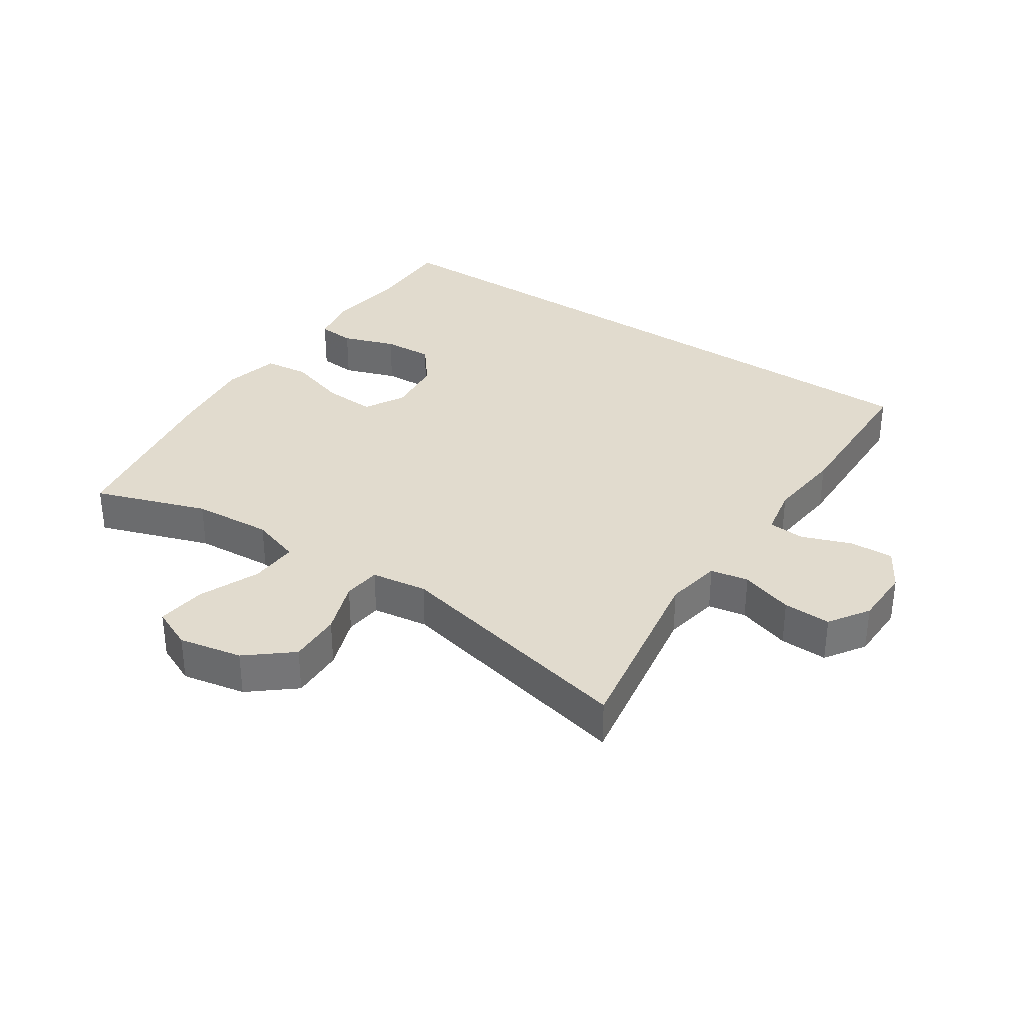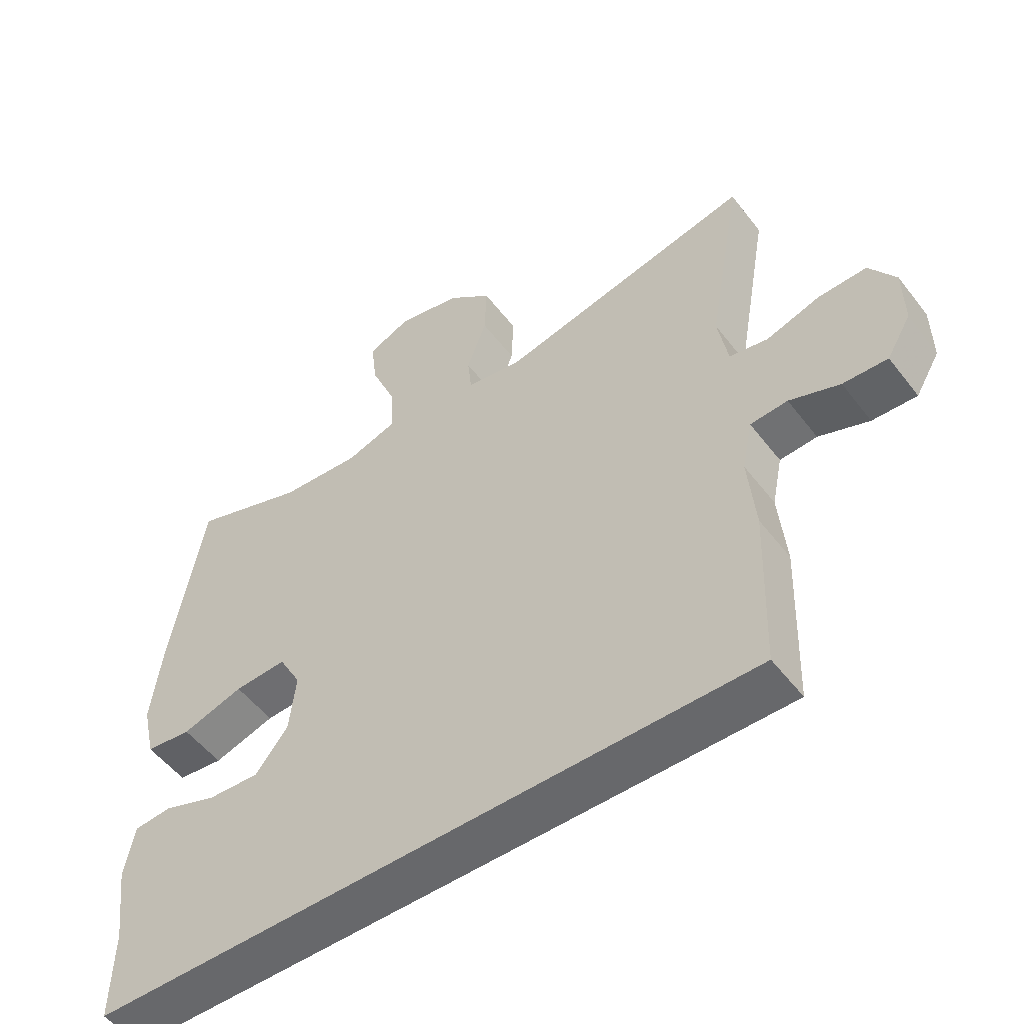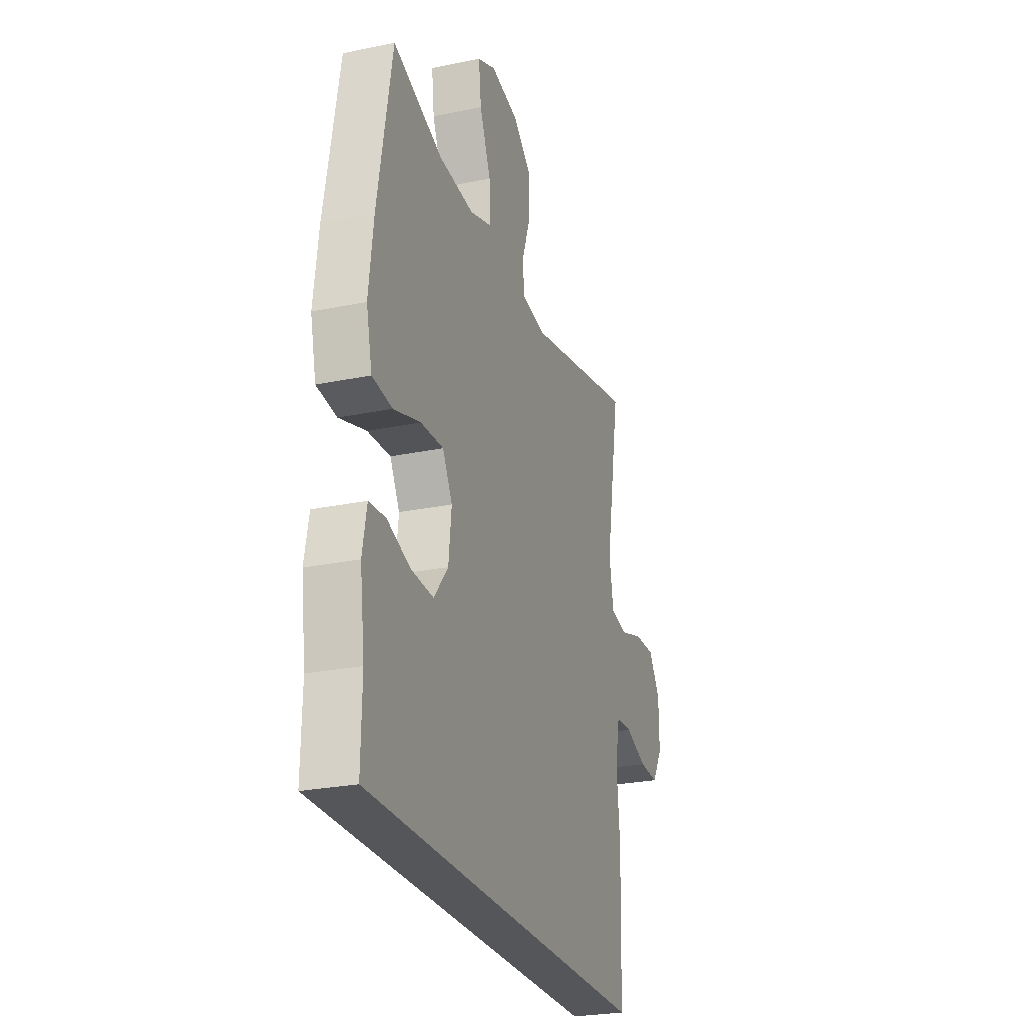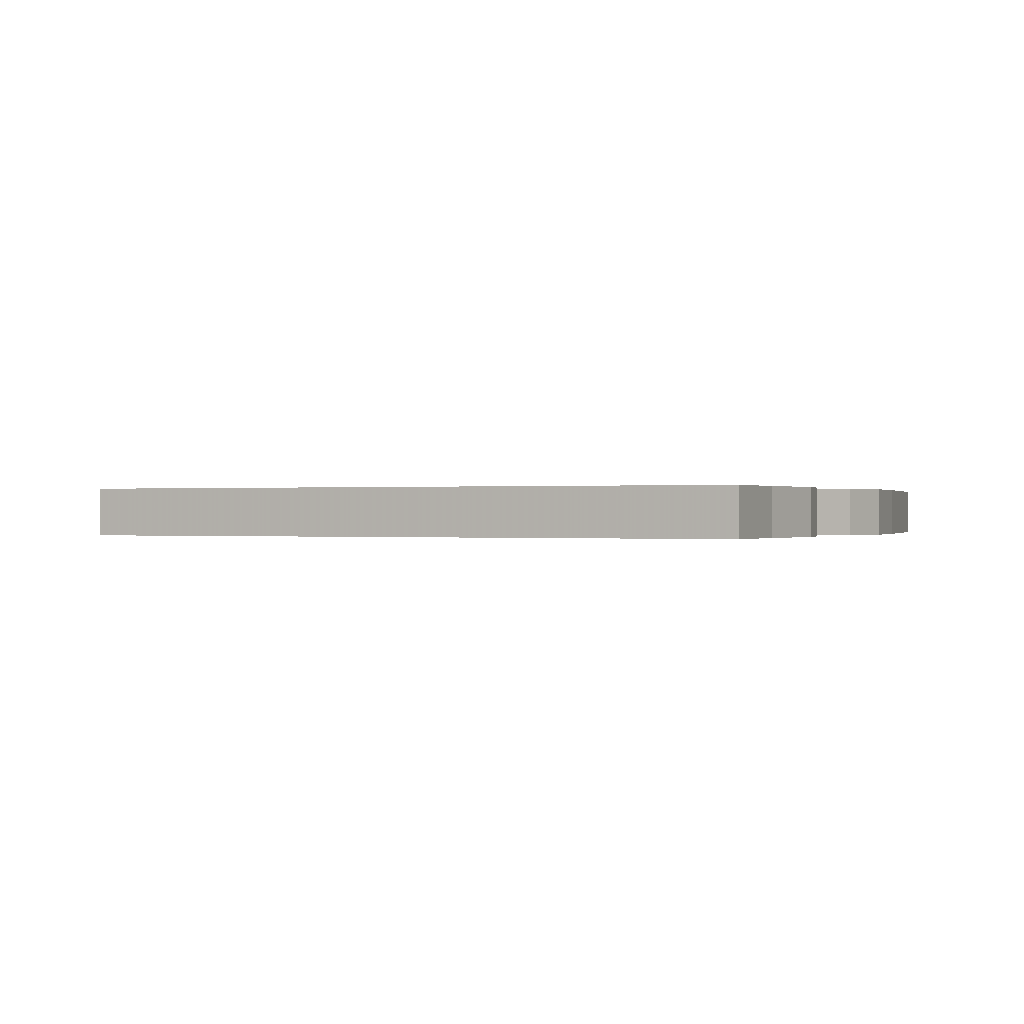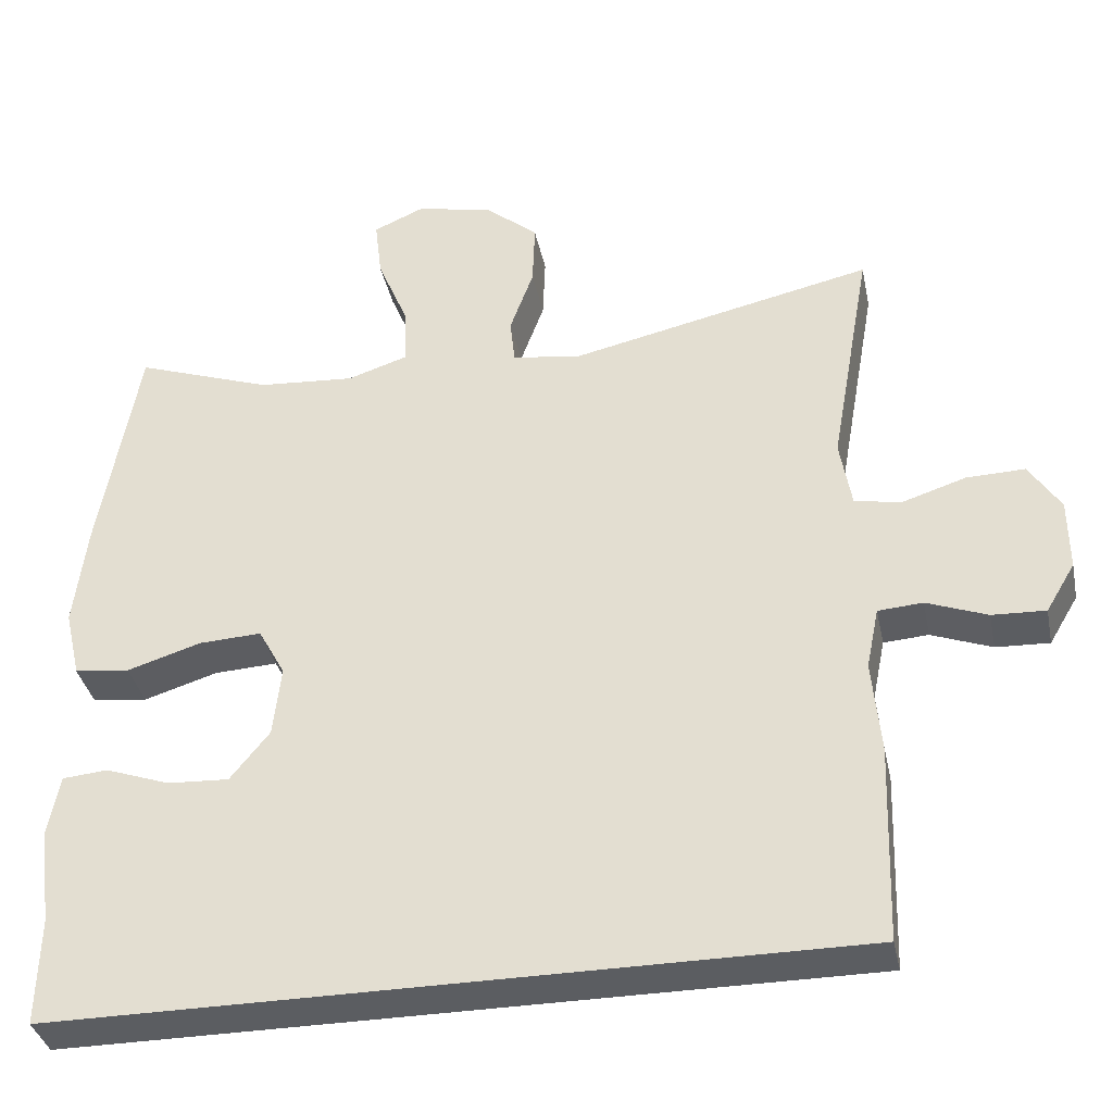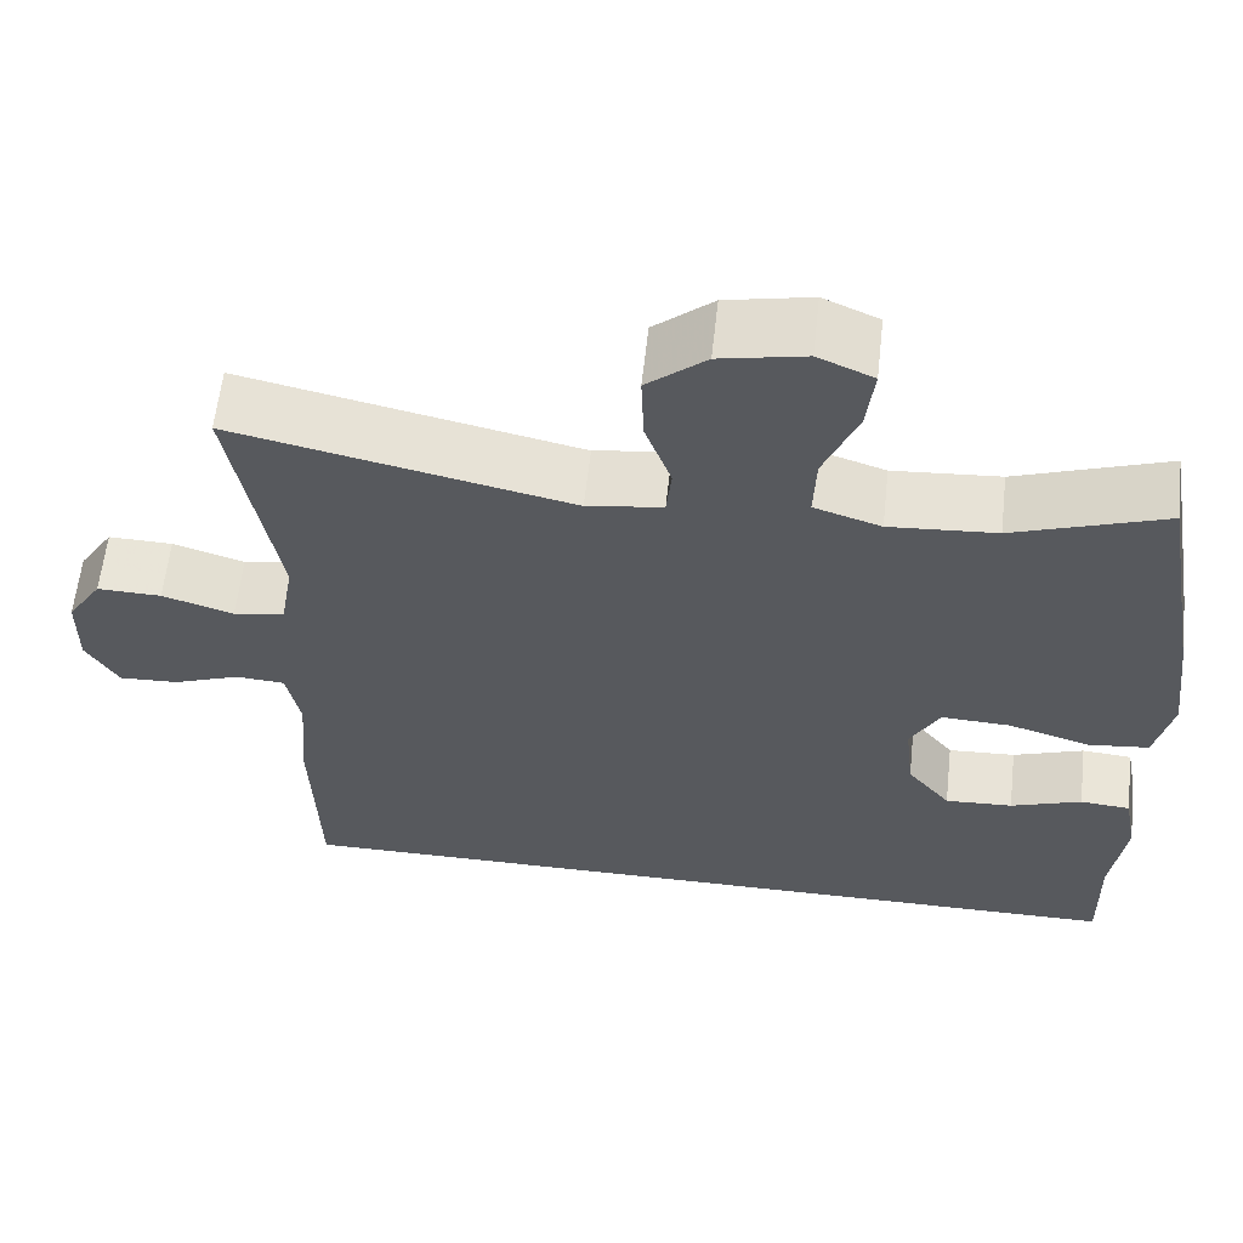
<metadata>
{"format":"obj","ext":"obj","renderer":"f3d","projection":"perspective","resolution":1024,"background":"white","views":[{"elev":33.8,"azim":34.2,"up":"+Y"},{"elev":-52.5,"azim":36.5,"up":"+Z"},{"elev":-25.8,"azim":-71.7,"up":"+Z"},{"elev":0.0,"azim":-154.0,"up":"+Y"},{"elev":-36.2,"azim":11.6,"up":"+Z"},{"elev":60.4,"azim":-173.7,"up":"+Z"}]}
</metadata>
<code>
v 0.5 0.07 0.5
v 0.448 0.07 0.205
v 0.463 0.07 0.118
v 0.522 0.07 0.107
v 0.604 0.07 0.133
v 0.678 0.07 0.135
v 0.718 0.07 0.073
v 0.719 0.07 -0.018
v 0.682 0.07 -0.08
v 0.614 0.07 -0.077
v 0.537 0.07 -0.048
v 0.48 0.07 -0.052
v 0.464 0.07 -0.13
v 0.475 0.07 -0.249
v 0.467 0.07 -0.5
v -0.548 0.07 -0.5
v -0.545 0.07 -0.363
v -0.561 0.07 -0.242
v -0.546 0.07 -0.163
v -0.488 0.07 -0.158
v -0.406 0.07 -0.187
v -0.328 0.07 -0.191
v -0.278 0.07 -0.129
v -0.268 0.07 -0.039
v -0.302 0.07 0.023
v -0.382 0.07 0.019
v -0.476 0.07 -0.01
v -0.546 0.07 -0.002
v -0.566 0.07 0.085
v -0.55 0.07 0.216
v -0.5 0.07 0.5
v -0.326 0.07 0.439
v -0.203 0.07 0.43
v -0.126 0.07 0.455
v -0.129 0.07 0.53
v -0.168 0.07 0.624
v -0.177 0.07 0.7
v -0.113 0.07 0.728
v -0.015 0.07 0.708
v 0.053 0.07 0.651
v 0.05 0.07 0.569
v 0.02 0.07 0.486
v 0.026 0.07 0.428
v 0.113 0.07 0.415
v 0.5 0 0.5
v 0.448 0 0.205
v 0.463 0 0.118
v 0.522 0 0.107
v 0.604 0 0.133
v 0.678 0 0.135
v 0.718 0 0.073
v 0.719 0 -0.018
v 0.682 0 -0.08
v 0.614 0 -0.077
v 0.537 0 -0.048
v 0.48 0 -0.052
v 0.464 0 -0.13
v 0.475 0 -0.249
v 0.467 0 -0.5
v -0.548 0 -0.5
v -0.545 0 -0.363
v -0.561 0 -0.242
v -0.546 0 -0.163
v -0.488 0 -0.158
v -0.406 0 -0.187
v -0.328 0 -0.191
v -0.278 0 -0.129
v -0.268 0 -0.039
v -0.302 0 0.023
v -0.382 0 0.019
v -0.476 0 -0.01
v -0.546 0 -0.002
v -0.566 0 0.085
v -0.55 0 0.216
v -0.5 0 0.5
v -0.326 0 0.439
v -0.203 0 0.43
v -0.126 0 0.455
v -0.129 0 0.53
v -0.168 0 0.624
v -0.177 0 0.7
v -0.113 0 0.728
v -0.015 0 0.708
v 0.053 0 0.651
v 0.05 0 0.569
v 0.02 0 0.486
v 0.026 0 0.428
v 0.113 0 0.415
f 40 41 42
f 39 40 42
f 38 39 42
f 37 38 42
f 36 37 42
f 35 36 42
f 34 35 42 43
f 33 34 43
f 30 31 32
f 29 30 32
f 28 29 32
f 27 28 32
f 26 27 32
f 25 26 32 33
f 33 43 44
f 25 33 44
f 24 25 44
f 19 20 21
f 18 19 21
f 17 18 21
f 17 21 22
f 16 17 22
f 15 16 22
f 14 15 22
f 13 14 22
f 12 13 22 23
f 9 10 11
f 8 9 11
f 7 8 11
f 6 7 11
f 5 6 11
f 4 5 11
f 3 4 11 12
f 23 24 44
f 12 23 44
f 3 12 44
f 2 3 44
f 1 2 44
f 86 85 84
f 86 84 83
f 86 83 82
f 86 82 81
f 86 81 80
f 86 80 79
f 87 86 79 78
f 87 78 77
f 76 75 74
f 76 74 73
f 76 73 72
f 76 72 71
f 76 71 70
f 77 76 70 69
f 88 87 77
f 88 77 69
f 88 69 68
f 65 64 63
f 65 63 62
f 65 62 61
f 66 65 61
f 66 61 60
f 66 60 59
f 66 59 58
f 66 58 57
f 67 66 57 56
f 55 54 53
f 55 53 52
f 55 52 51
f 55 51 50
f 55 50 49
f 55 49 48
f 56 55 48 47
f 88 68 67
f 88 67 56
f 88 56 47
f 88 47 46
f 88 46 45
f 1 45 46 2
f 2 46 47 3
f 3 47 48 4
f 4 48 49 5
f 5 49 50 6
f 6 50 51 7
f 7 51 52 8
f 8 52 53 9
f 9 53 54 10
f 10 54 55 11
f 11 55 56 12
f 12 56 57 13
f 13 57 58 14
f 14 58 59 15
f 15 59 60 16
f 16 60 61 17
f 17 61 62 18
f 18 62 63 19
f 19 63 64 20
f 20 64 65 21
f 21 65 66 22
f 22 66 67 23
f 23 67 68 24
f 24 68 69 25
f 25 69 70 26
f 26 70 71 27
f 27 71 72 28
f 28 72 73 29
f 29 73 74 30
f 30 74 75 31
f 31 75 76 32
f 32 76 77 33
f 33 77 78 34
f 34 78 79 35
f 35 79 80 36
f 36 80 81 37
f 37 81 82 38
f 38 82 83 39
f 39 83 84 40
f 40 84 85 41
f 41 85 86 42
f 42 86 87 43
f 43 87 88 44
f 44 88 45 1

</code>
